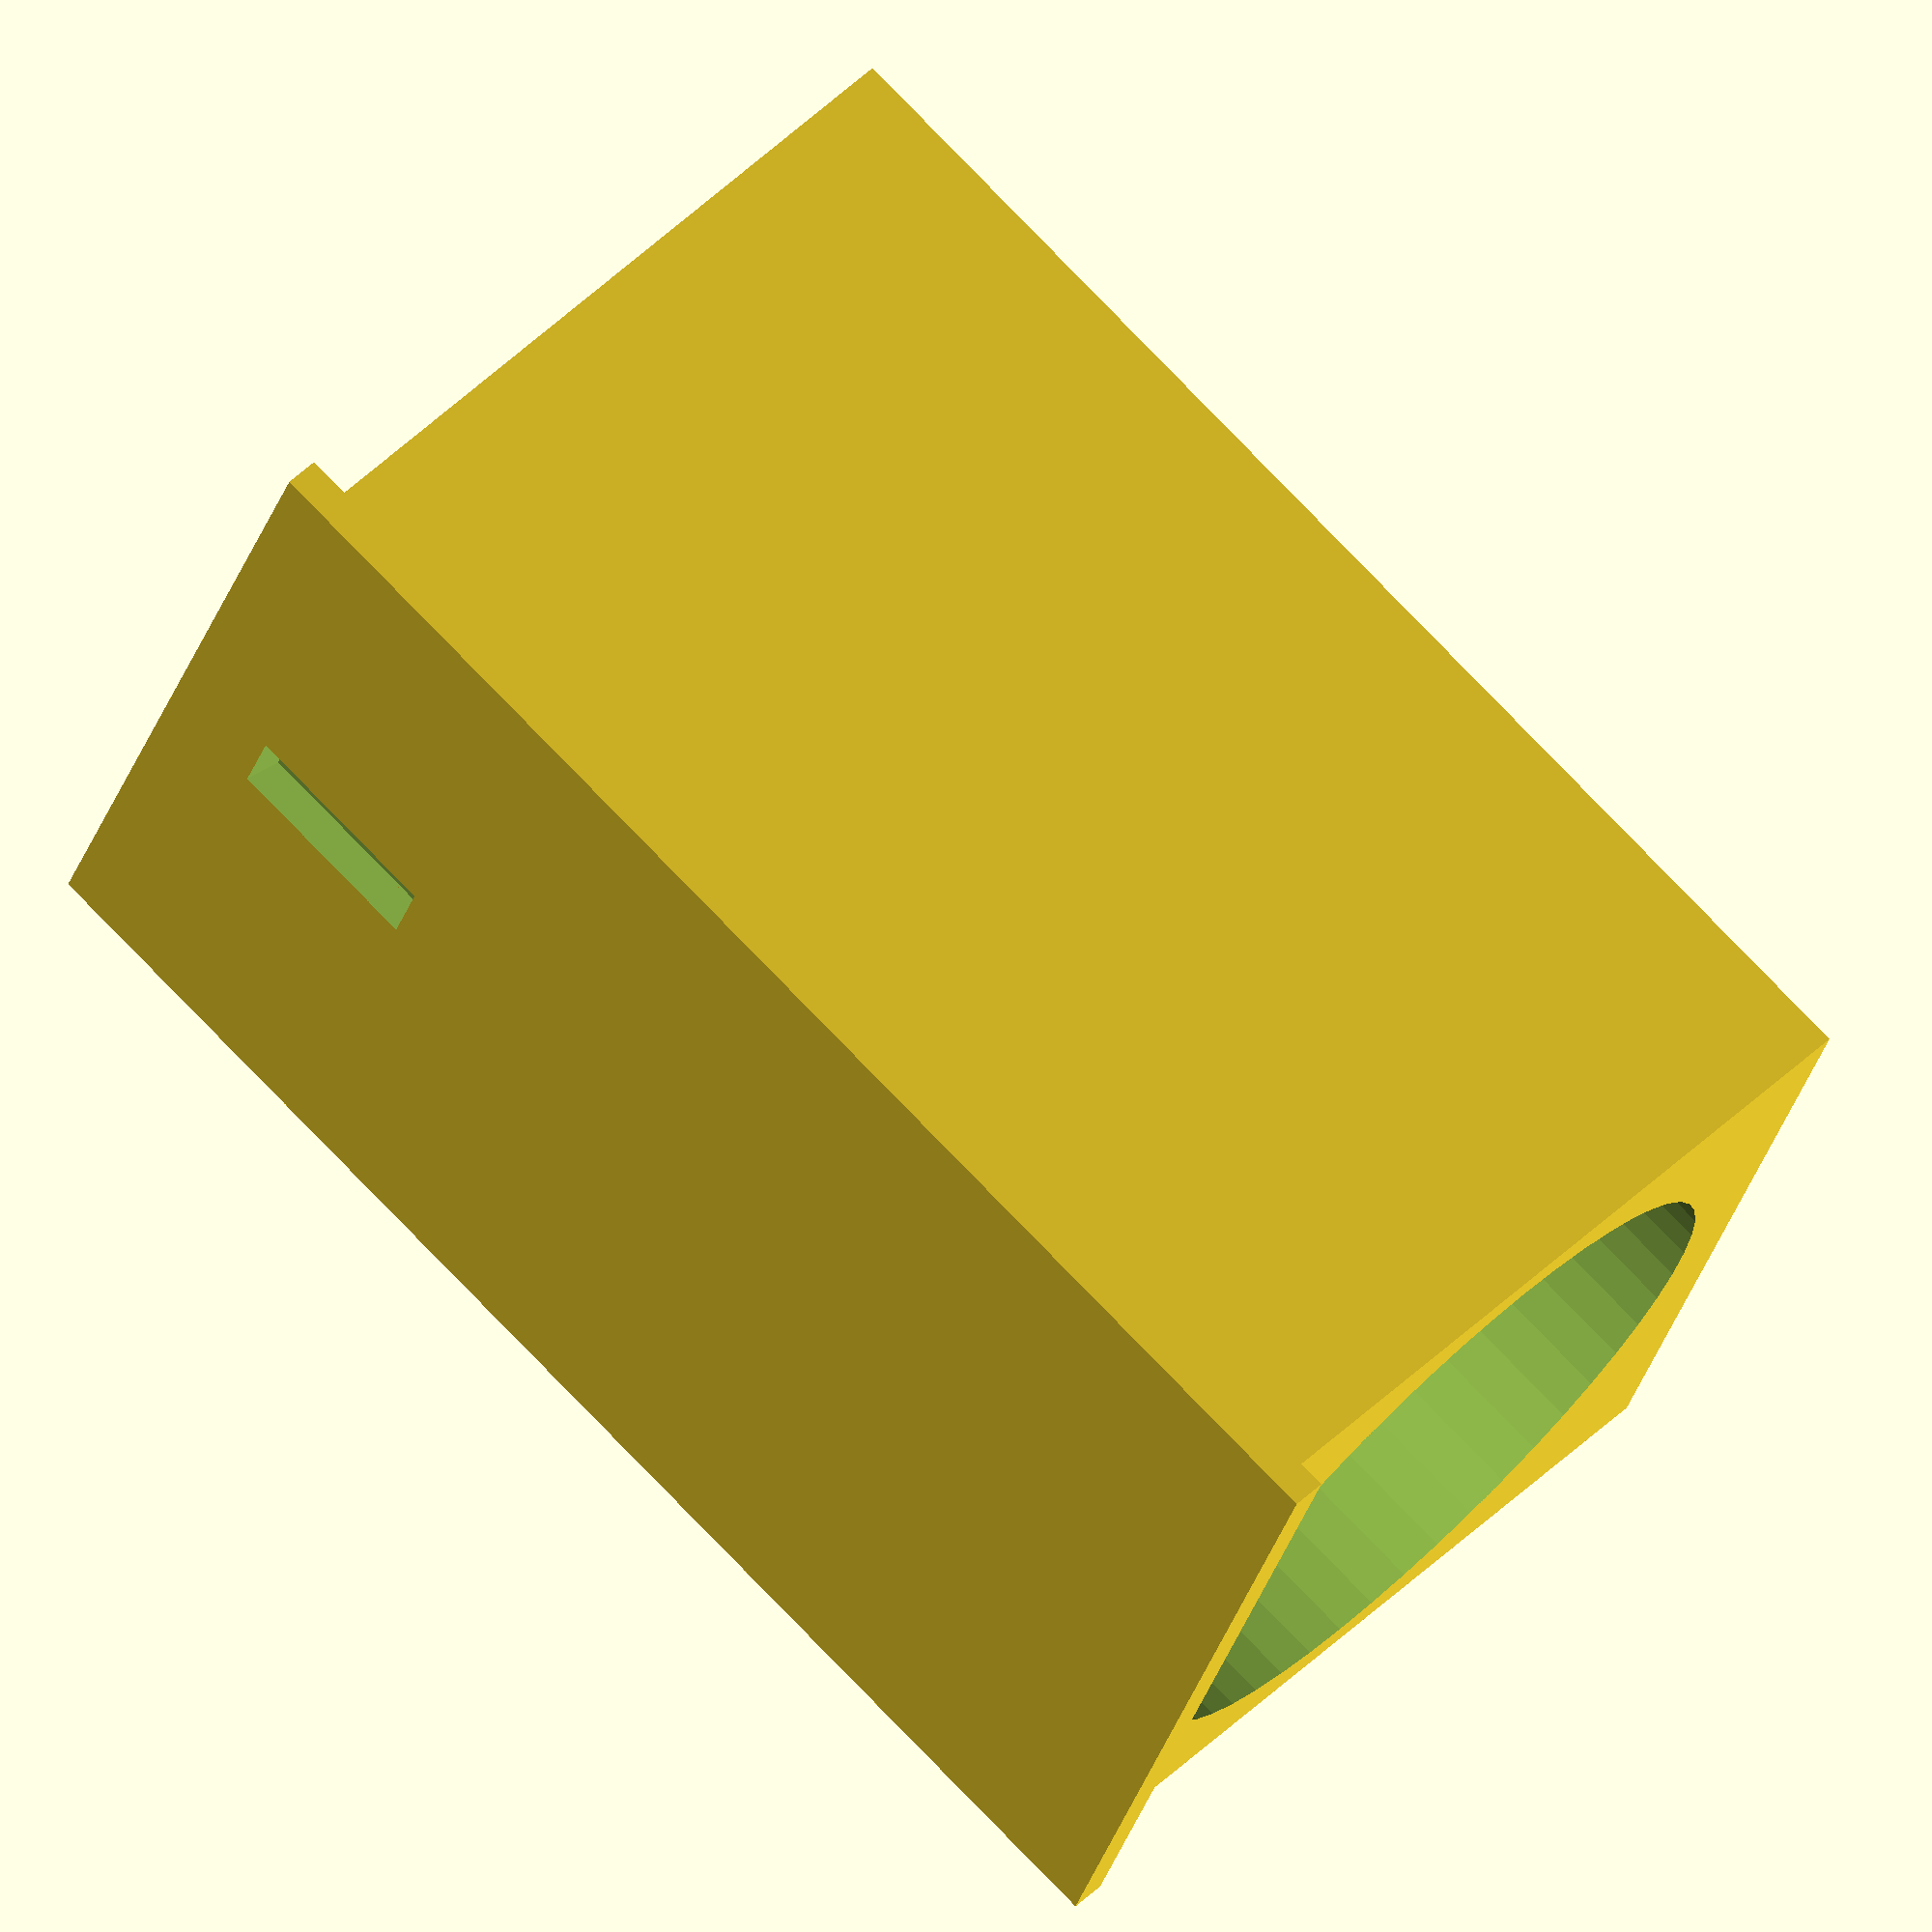
<openscad>
T = 1;

em_d = 20; // electromagnet
em_l = 30;

b_w = em_d + 2*T; // block
b_l = em_l + T + 7;
b_h = em_d + 2*T + 0;

r_d = 2; // rod, +1 for .5mm clearance each side
r_l = 150;

difference() {
    union() {
        translate([-T,-T,-T]) cube([b_w+2*T,b_l+2*T,T]);
        cube([b_w,b_l,b_h]);
    }
    translate([b_w/2, -1, em_d/2]) rotate([-90,0,0]) cylinder(100, em_d/2, em_d/2, $fn=50);
    
    for(d=[0:2:10]) {
        translate([b_w/2-r_d/2, em_l, b_h-1]) rotate([d,0,0])
        translate([0,0,-(b_h+r_l)]) cube([r_d, r_d, b_h+r_l]);
    }
}
</openscad>
<views>
elev=132.3 azim=249.9 roll=317.4 proj=o view=solid
</views>
